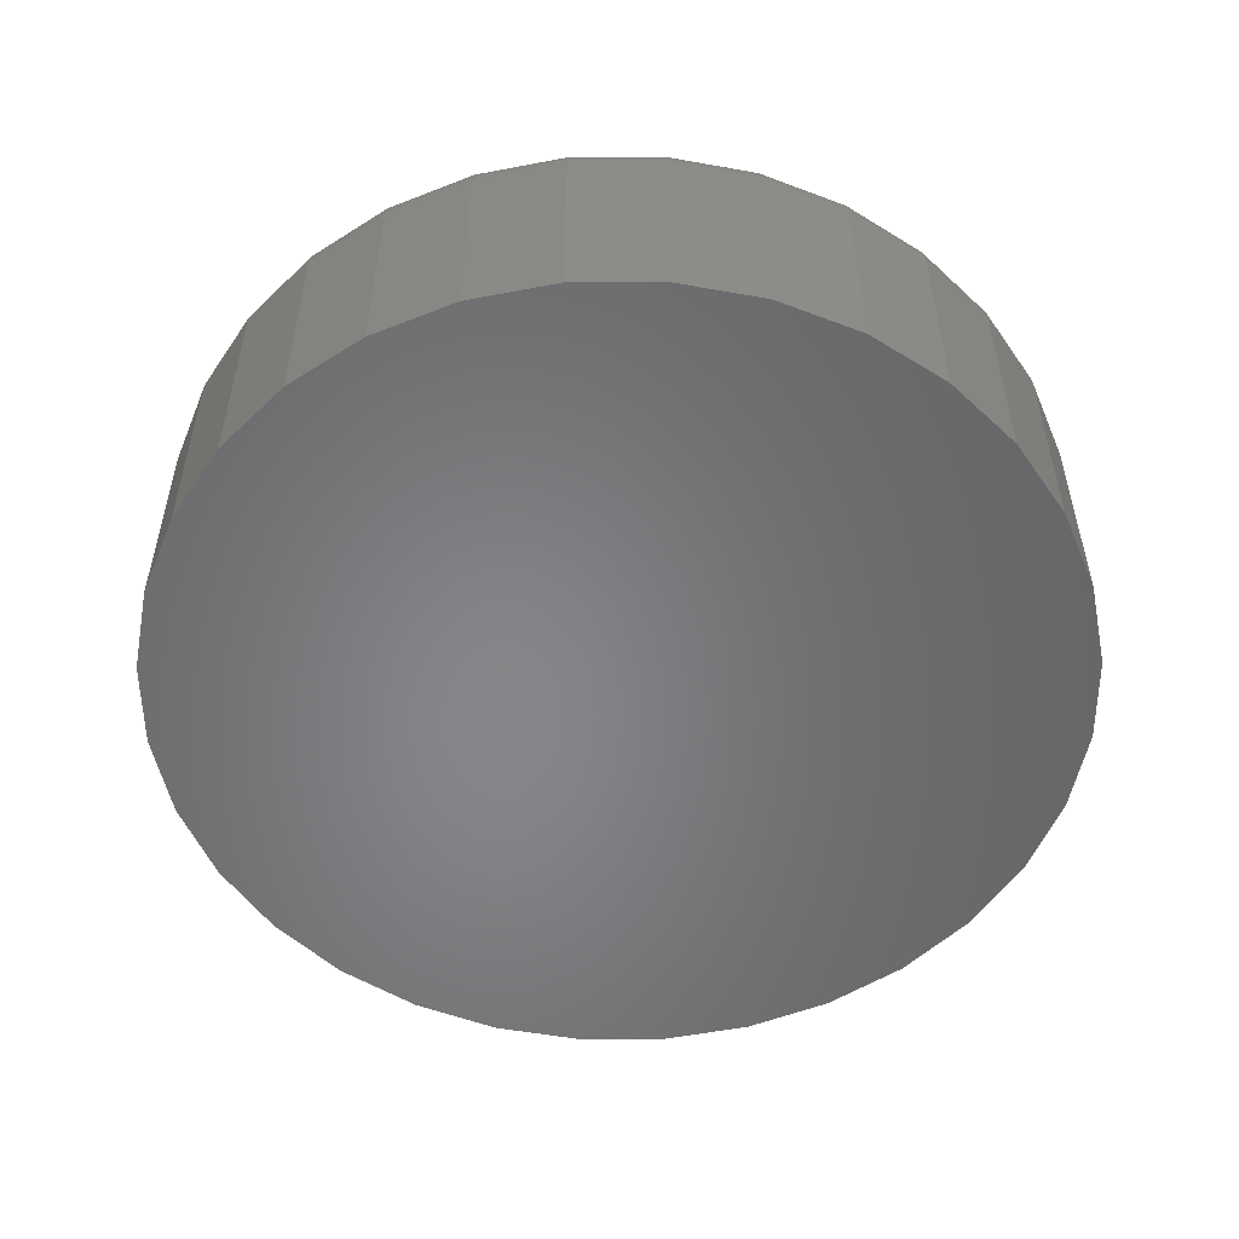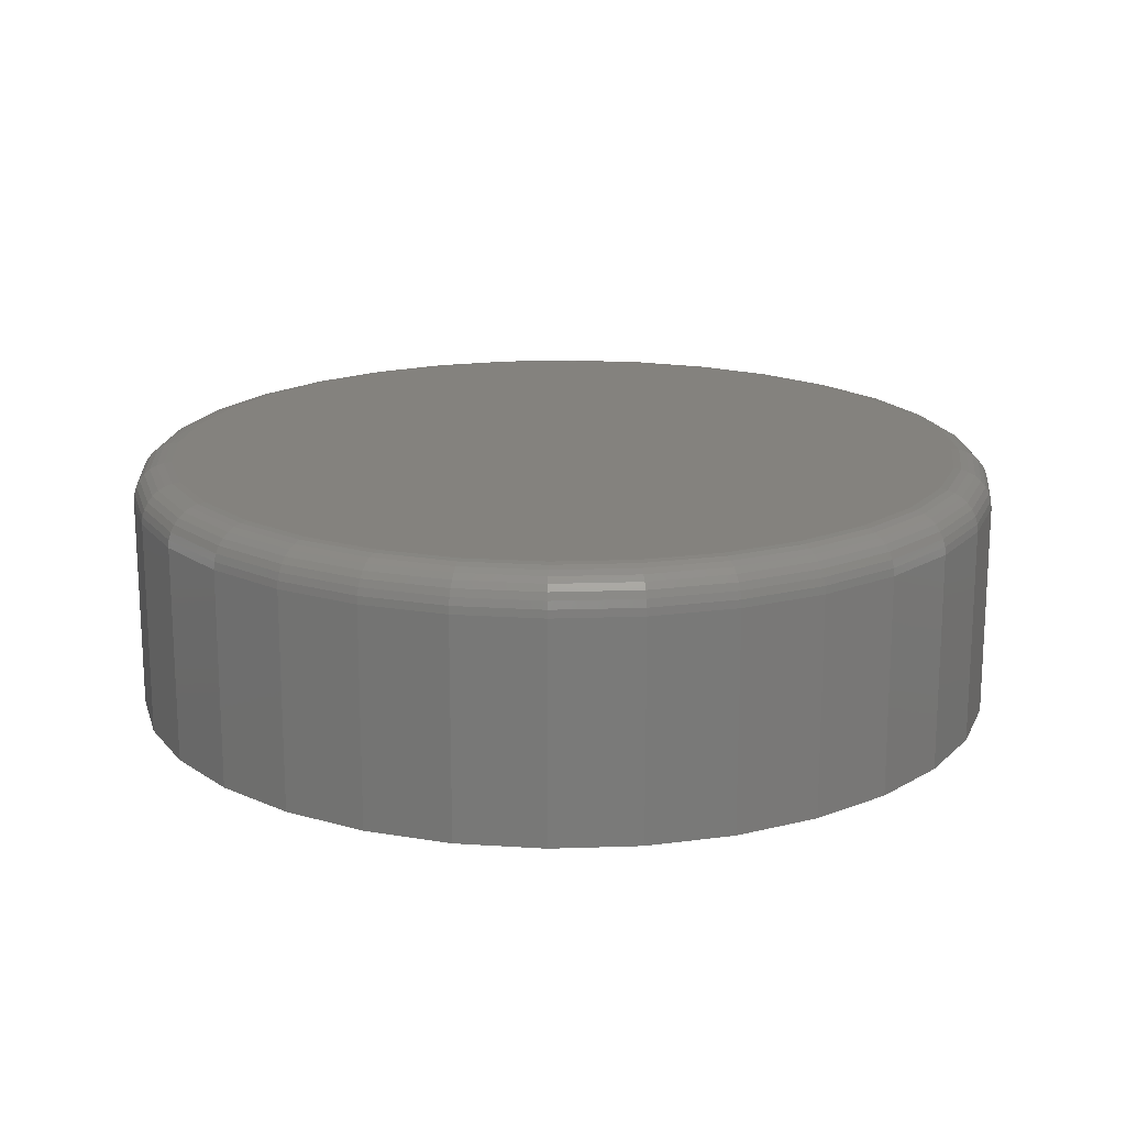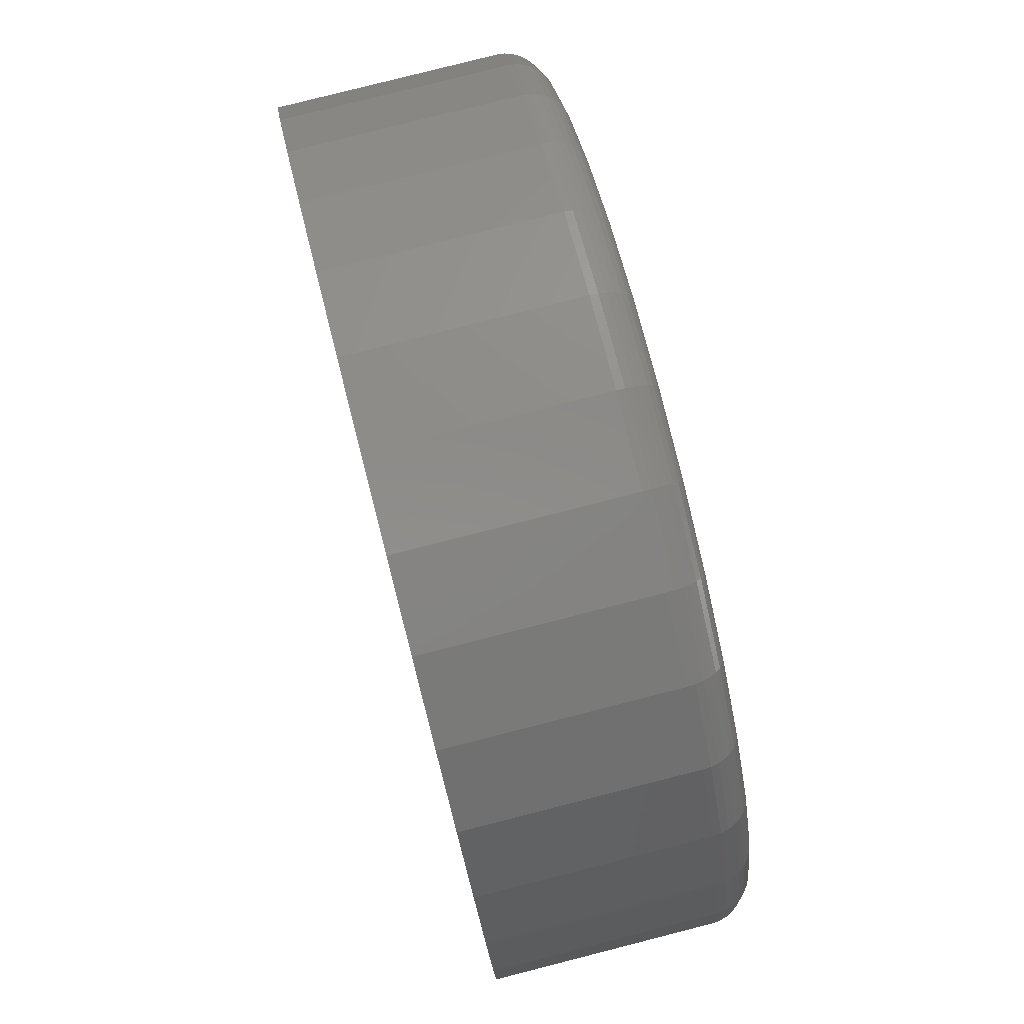
<metadata>
{"format":"stl","ext":"stl","renderer":"f3d","projection":"perspective","resolution":1024,"background":"white","views":[{"elev":-53.3,"azim":28.5,"up":"+Z"},{"elev":17.5,"azim":58.0,"up":"+Z"},{"elev":79.7,"azim":-104.3,"up":"+Y"}]}
</metadata>
<code>
# stl→obj: 320 verts, 636 faces
v -0.03422 0.1563 0.1016
v 0.02797 0.1563 0.1016
v -0.003125 0.1594 0.1016
v -0.06412 0.1472 0.1016
v 0.05787 0.1472 0.1016
v 0.05787 -0.1472 0.1016
v -0.03422 -0.1563 0.1016
v 0.02797 -0.1563 0.1016
v -0.003125 -0.1594 0.1016
v 0.08542 0.1325 0.1016
v -0.09167 0.1325 0.1016
v 0.1096 0.1127 0.1016
v -0.1158 0.1127 0.1016
v 0.1294 0.08854 0.1016
v -0.1356 0.08854 0.1016
v 0.1441 0.06099 0.1016
v -0.1504 0.06099 0.1016
v 0.1532 0.03109 0.1016
v -0.1594 0.03109 0.1016
v 0.1562 -5.551e-17 0.1016
v -0.1625 0 0.1016
v 0.1532 -0.03109 0.1016
v -0.1594 -0.03109 0.1016
v 0.1441 -0.06099 0.1016
v -0.1504 -0.06099 0.1016
v 0.1294 -0.08854 0.1016
v -0.1356 -0.08854 0.1016
v 0.1096 -0.1127 0.1016
v -0.1158 -0.1127 0.1016
v 0.08542 -0.1325 0.1016
v -0.09167 -0.1325 0.1016
v -0.06412 -0.1472 0.1016
v 0.1719 0 0
v 0.1719 -1.983e-16 0.08594
v 0.1685 -0.03414 0
v 0.1685 -0.03414 0.08594
v 0.1586 -0.06697 0
v 0.1586 -0.06697 0.08594
v 0.1424 -0.09722 0
v 0.1424 -0.09722 0.08594
v 0.1206 -0.1237 0
v 0.1206 -0.1237 0.08594
v 0.0941 -0.1455 0
v 0.0941 -0.1455 0.08594
v 0.06384 -0.1617 0
v 0.06384 -0.1617 0.08594
v 0.03102 -0.1716 0
v 0.03102 -0.1716 0.08594
v -0.003125 -0.175 0
v -0.003125 -0.175 0.08594
v -0.03727 -0.1716 0
v -0.03727 -0.1716 0.08594
v -0.07009 -0.1617 0
v -0.07009 -0.1617 0.08594
v -0.1003 -0.1455 0
v -0.1003 -0.1455 0.08594
v -0.1269 -0.1237 0
v -0.1269 -0.1237 0.08594
v -0.1486 -0.09722 0
v -0.1486 -0.09722 0.08594
v -0.1648 -0.06697 0
v -0.1648 -0.06697 0.08594
v -0.1748 -0.03414 0
v -0.1748 -0.03414 0.08594
v -0.1781 9.915e-17 0
v -0.1781 9.915e-17 0.08594
v -0.1748 0.03414 0
v -0.1748 0.03414 0.08594
v -0.1648 0.06697 0
v -0.1648 0.06697 0.08594
v -0.1486 0.09722 0
v -0.1486 0.09722 0.08594
v -0.1269 0.1237 0
v -0.1269 0.1237 0.08594
v -0.1003 0.1455 0
v -0.1003 0.1455 0.08594
v -0.07009 0.1617 0
v -0.07009 0.1617 0.08594
v -0.03727 0.1716 0
v -0.03727 0.1716 0.08594
v -0.003125 0.175 0
v -0.003125 0.175 0.08594
v 0.03102 0.1716 0
v 0.03102 0.1716 0.08594
v 0.06384 0.1617 0
v 0.06384 0.1617 0.08594
v 0.0941 0.1455 0
v 0.0941 0.1455 0.08594
v 0.1206 0.1237 0
v 0.1206 0.1237 0.08594
v 0.1424 0.09722 0
v 0.1424 0.09722 0.08594
v 0.1586 0.06697 0
v 0.1586 0.06697 0.08594
v 0.1685 0.03414 0
v 0.1685 0.03414 0.08594
v 0.1593 0 0.1013
v 0.1562 -0.03169 0.1013
v 0.1622 1.388e-17 0.1004
v 0.1591 -0.03226 0.1004
v 0.1649 0 0.09893
v 0.1617 -0.03279 0.09893
v 0.1673 0 0.09699
v 0.164 -0.03325 0.09699
v 0.1692 0 0.09462
v 0.1659 -0.03363 0.09462
v 0.1707 1.388e-17 0.09192
v 0.1673 -0.03391 0.09192
v 0.1716 0 0.08899
v 0.1682 -0.03408 0.08899
v -0.1624 -0.03169 0.1013
v -0.1655 1.11e-16 0.1013
v -0.1653 -0.03226 0.1004
v -0.1685 1.11e-16 0.1004
v -0.168 -0.03279 0.09893
v -0.1712 1.11e-16 0.09893
v -0.1703 -0.03325 0.09699
v -0.1735 1.11e-16 0.09699
v -0.1722 -0.03363 0.09462
v -0.1755 1.249e-16 0.09462
v -0.1736 -0.03391 0.09192
v -0.1769 1.249e-16 0.09192
v -0.1745 -0.03408 0.08899
v -0.1778 1.249e-16 0.08899
v -0.1532 -0.06216 0.1013
v -0.1559 -0.06328 0.1004
v -0.1584 -0.06431 0.09893
v -0.1606 -0.06522 0.09699
v -0.1624 -0.06596 0.09462
v -0.1637 -0.06651 0.09192
v -0.1645 -0.06685 0.08899
v -0.1382 -0.09024 0.1013
v -0.1406 -0.09187 0.1004
v -0.1429 -0.09337 0.09893
v -0.1448 -0.09468 0.09699
v -0.1464 -0.09576 0.09462
v -0.1476 -0.09656 0.09192
v -0.1484 -0.09706 0.08899
v -0.118 -0.1149 0.1013
v -0.12 -0.1169 0.1004
v -0.122 -0.1188 0.09893
v -0.1236 -0.1205 0.09699
v -0.125 -0.1219 0.09462
v -0.126 -0.1229 0.09192
v -0.1267 -0.1235 0.08899
v -0.09336 -0.1351 0.1013
v -0.09499 -0.1375 0.1004
v -0.09649 -0.1397 0.09893
v -0.09781 -0.1417 0.09699
v -0.09889 -0.1433 0.09462
v -0.09969 -0.1445 0.09192
v -0.1002 -0.1453 0.08899
v -0.06528 -0.1501 0.1013
v -0.0664 -0.1528 0.1004
v -0.06744 -0.1553 0.09893
v -0.06834 -0.1575 0.09699
v -0.06909 -0.1592 0.09462
v -0.06964 -0.1606 0.09192
v -0.06998 -0.1614 0.08899
v -0.03481 -0.1593 0.1013
v -0.03538 -0.1622 0.1004
v -0.03591 -0.1648 0.09893
v -0.03637 -0.1671 0.09699
v -0.03675 -0.1691 0.09462
v -0.03703 -0.1705 0.09192
v -0.03721 -0.1713 0.08899
v -0.003125 -0.1624 0.1013
v -0.003125 -0.1654 0.1004
v -0.003125 -0.1681 0.09893
v -0.003125 -0.1704 0.09699
v -0.003125 -0.1724 0.09462
v -0.003125 -0.1738 0.09192
v -0.003125 -0.1747 0.08899
v 0.02856 -0.1593 0.1013
v 0.02913 -0.1622 0.1004
v 0.02966 -0.1648 0.09893
v 0.03012 -0.1671 0.09699
v 0.0305 -0.1691 0.09462
v 0.03078 -0.1705 0.09192
v 0.03096 -0.1713 0.08899
v 0.05903 -0.1501 0.1013
v 0.06015 -0.1528 0.1004
v 0.06119 -0.1553 0.09893
v 0.06209 -0.1575 0.09699
v 0.06284 -0.1592 0.09462
v 0.06339 -0.1606 0.09192
v 0.06373 -0.1614 0.08899
v 0.08711 -0.1351 0.1013
v 0.08874 -0.1375 0.1004
v 0.09024 -0.1397 0.09893
v 0.09156 -0.1417 0.09699
v 0.09264 -0.1433 0.09462
v 0.09344 -0.1445 0.09192
v 0.09393 -0.1453 0.08899
v 0.1117 -0.1149 0.1013
v 0.1138 -0.1169 0.1004
v 0.1157 -0.1188 0.09893
v 0.1174 -0.1205 0.09699
v 0.1188 -0.1219 0.09462
v 0.1198 -0.1229 0.09192
v 0.1204 -0.1235 0.08899
v 0.1319 -0.09024 0.1013
v 0.1344 -0.09187 0.1004
v 0.1366 -0.09337 0.09893
v 0.1386 -0.09468 0.09699
v 0.1402 -0.09576 0.09462
v 0.1414 -0.09656 0.09192
v 0.1421 -0.09706 0.08899
v 0.1469 -0.06216 0.1013
v 0.1496 -0.06328 0.1004
v 0.1521 -0.06431 0.09893
v 0.1543 -0.06522 0.09699
v 0.1561 -0.06596 0.09462
v 0.1575 -0.06651 0.09192
v 0.1583 -0.06685 0.08899
v -0.1624 0.03169 0.1013
v -0.1653 0.03226 0.1004
v -0.168 0.03279 0.09893
v -0.1703 0.03325 0.09699
v -0.1722 0.03363 0.09462
v -0.1736 0.03391 0.09192
v -0.1745 0.03408 0.08899
v 0.1562 0.03169 0.1013
v 0.1591 0.03226 0.1004
v 0.1617 0.03279 0.09893
v 0.164 0.03325 0.09699
v 0.1659 0.03363 0.09462
v 0.1673 0.03391 0.09192
v 0.1682 0.03408 0.08899
v 0.1469 0.06216 0.1013
v 0.1496 0.06328 0.1004
v 0.1521 0.06431 0.09893
v 0.1543 0.06522 0.09699
v 0.1561 0.06596 0.09462
v 0.1575 0.06651 0.09192
v 0.1583 0.06685 0.08899
v 0.1319 0.09024 0.1013
v 0.1344 0.09187 0.1004
v 0.1366 0.09337 0.09893
v 0.1386 0.09468 0.09699
v 0.1402 0.09576 0.09462
v 0.1414 0.09656 0.09192
v 0.1421 0.09706 0.08899
v 0.1117 0.1149 0.1013
v 0.1138 0.1169 0.1004
v 0.1157 0.1188 0.09893
v 0.1174 0.1205 0.09699
v 0.1188 0.1219 0.09462
v 0.1198 0.1229 0.09192
v 0.1204 0.1235 0.08899
v 0.08711 0.1351 0.1013
v 0.08874 0.1375 0.1004
v 0.09024 0.1397 0.09893
v 0.09156 0.1417 0.09699
v 0.09264 0.1433 0.09462
v 0.09344 0.1445 0.09192
v 0.09393 0.1453 0.08899
v 0.05903 0.1501 0.1013
v 0.06015 0.1528 0.1004
v 0.06119 0.1553 0.09893
v 0.06209 0.1575 0.09699
v 0.06284 0.1592 0.09462
v 0.06339 0.1606 0.09192
v 0.06373 0.1614 0.08899
v 0.02856 0.1593 0.1013
v 0.02913 0.1622 0.1004
v 0.02966 0.1648 0.09893
v 0.03012 0.1671 0.09699
v 0.0305 0.1691 0.09462
v 0.03078 0.1705 0.09192
v 0.03096 0.1713 0.08899
v -0.003125 0.1624 0.1013
v -0.003125 0.1654 0.1004
v -0.003125 0.1681 0.09893
v -0.003125 0.1704 0.09699
v -0.003125 0.1724 0.09462
v -0.003125 0.1738 0.09192
v -0.003125 0.1747 0.08899
v -0.03481 0.1593 0.1013
v -0.03538 0.1622 0.1004
v -0.03591 0.1648 0.09893
v -0.03637 0.1671 0.09699
v -0.03675 0.1691 0.09462
v -0.03703 0.1705 0.09192
v -0.03721 0.1713 0.08899
v -0.06528 0.1501 0.1013
v -0.0664 0.1528 0.1004
v -0.06744 0.1553 0.09893
v -0.06834 0.1575 0.09699
v -0.06909 0.1592 0.09462
v -0.06964 0.1606 0.09192
v -0.06998 0.1614 0.08899
v -0.09336 0.1351 0.1013
v -0.09499 0.1375 0.1004
v -0.09649 0.1397 0.09893
v -0.09781 0.1417 0.09699
v -0.09889 0.1433 0.09462
v -0.09969 0.1445 0.09192
v -0.1002 0.1453 0.08899
v -0.118 0.1149 0.1013
v -0.12 0.1169 0.1004
v -0.122 0.1188 0.09893
v -0.1236 0.1205 0.09699
v -0.125 0.1219 0.09462
v -0.126 0.1229 0.09192
v -0.1267 0.1235 0.08899
v -0.1382 0.09024 0.1013
v -0.1406 0.09187 0.1004
v -0.1429 0.09337 0.09893
v -0.1448 0.09468 0.09699
v -0.1464 0.09576 0.09462
v -0.1476 0.09656 0.09192
v -0.1484 0.09706 0.08899
v -0.1532 0.06216 0.1013
v -0.1559 0.06328 0.1004
v -0.1584 0.06431 0.09893
v -0.1606 0.06522 0.09699
v -0.1624 0.06596 0.09462
v -0.1637 0.06651 0.09192
v -0.1645 0.06685 0.08899
f 1 2 3
f 2 1 4
f 2 4 5
f 6 7 8
f 8 7 9
f 5 4 10
f 10 4 11
f 10 11 12
f 12 11 13
f 12 13 14
f 14 13 15
f 14 15 16
f 16 15 17
f 16 17 18
f 18 17 19
f 18 19 20
f 20 19 21
f 20 21 22
f 22 21 23
f 22 23 24
f 24 23 25
f 24 25 26
f 26 25 27
f 26 27 28
f 28 27 29
f 28 29 30
f 30 29 31
f 30 31 6
f 6 31 32
f 6 32 7
f 33 34 35
f 35 34 36
f 35 36 37
f 37 36 38
f 37 38 39
f 39 38 40
f 39 40 41
f 41 40 42
f 41 42 43
f 43 42 44
f 43 44 45
f 45 44 46
f 45 46 47
f 47 46 48
f 47 48 49
f 49 48 50
f 49 50 51
f 51 50 52
f 51 52 53
f 53 52 54
f 53 54 55
f 55 54 56
f 55 56 57
f 57 56 58
f 57 58 59
f 59 58 60
f 59 60 61
f 61 60 62
f 61 62 63
f 63 62 64
f 63 64 65
f 65 64 66
f 65 66 67
f 67 66 68
f 67 68 69
f 69 68 70
f 69 70 71
f 71 70 72
f 71 72 73
f 73 72 74
f 73 74 75
f 75 74 76
f 75 76 77
f 77 76 78
f 77 78 79
f 79 78 80
f 79 80 81
f 81 80 82
f 81 82 83
f 83 82 84
f 83 84 85
f 85 84 86
f 85 86 87
f 87 86 88
f 87 88 89
f 89 88 90
f 89 90 91
f 91 90 92
f 91 92 93
f 93 92 94
f 93 94 95
f 95 94 96
f 95 96 33
f 33 96 34
f 20 22 97
f 97 22 98
f 97 98 99
f 99 98 100
f 99 100 101
f 101 100 102
f 101 102 103
f 103 102 104
f 103 104 105
f 105 104 106
f 105 106 107
f 107 106 108
f 107 108 109
f 109 108 110
f 109 110 34
f 34 110 36
f 23 21 111
f 111 21 112
f 111 112 113
f 113 112 114
f 113 114 115
f 115 114 116
f 115 116 117
f 117 116 118
f 117 118 119
f 119 118 120
f 119 120 121
f 121 120 122
f 121 122 123
f 123 122 124
f 123 124 64
f 64 124 66
f 25 23 125
f 125 23 111
f 125 111 126
f 126 111 113
f 126 113 127
f 127 113 115
f 127 115 128
f 128 115 117
f 128 117 129
f 129 117 119
f 129 119 130
f 130 119 121
f 130 121 131
f 131 121 123
f 131 123 62
f 62 123 64
f 27 25 132
f 132 25 125
f 132 125 133
f 133 125 126
f 133 126 134
f 134 126 127
f 134 127 135
f 135 127 128
f 135 128 136
f 136 128 129
f 136 129 137
f 137 129 130
f 137 130 138
f 138 130 131
f 138 131 60
f 60 131 62
f 29 27 139
f 139 27 132
f 139 132 140
f 140 132 133
f 140 133 141
f 141 133 134
f 141 134 142
f 142 134 135
f 142 135 143
f 143 135 136
f 143 136 144
f 144 136 137
f 144 137 145
f 145 137 138
f 145 138 58
f 58 138 60
f 31 29 146
f 146 29 139
f 146 139 147
f 147 139 140
f 147 140 148
f 148 140 141
f 148 141 149
f 149 141 142
f 149 142 150
f 150 142 143
f 150 143 151
f 151 143 144
f 151 144 152
f 152 144 145
f 152 145 56
f 56 145 58
f 32 31 153
f 153 31 146
f 153 146 154
f 154 146 147
f 154 147 155
f 155 147 148
f 155 148 156
f 156 148 149
f 156 149 157
f 157 149 150
f 157 150 158
f 158 150 151
f 158 151 159
f 159 151 152
f 159 152 54
f 54 152 56
f 7 32 160
f 160 32 153
f 160 153 161
f 161 153 154
f 161 154 162
f 162 154 155
f 162 155 163
f 163 155 156
f 163 156 164
f 164 156 157
f 164 157 165
f 165 157 158
f 165 158 166
f 166 158 159
f 166 159 52
f 52 159 54
f 9 7 167
f 167 7 160
f 167 160 168
f 168 160 161
f 168 161 169
f 169 161 162
f 169 162 170
f 170 162 163
f 170 163 171
f 171 163 164
f 171 164 172
f 172 164 165
f 172 165 173
f 173 165 166
f 173 166 50
f 50 166 52
f 8 9 174
f 174 9 167
f 174 167 175
f 175 167 168
f 175 168 176
f 176 168 169
f 176 169 177
f 177 169 170
f 177 170 178
f 178 170 171
f 178 171 179
f 179 171 172
f 179 172 180
f 180 172 173
f 180 173 48
f 48 173 50
f 6 8 181
f 181 8 174
f 181 174 182
f 182 174 175
f 182 175 183
f 183 175 176
f 183 176 184
f 184 176 177
f 184 177 185
f 185 177 178
f 185 178 186
f 186 178 179
f 186 179 187
f 187 179 180
f 187 180 46
f 46 180 48
f 30 6 188
f 188 6 181
f 188 181 189
f 189 181 182
f 189 182 190
f 190 182 183
f 190 183 191
f 191 183 184
f 191 184 192
f 192 184 185
f 192 185 193
f 193 185 186
f 193 186 194
f 194 186 187
f 194 187 44
f 44 187 46
f 28 30 195
f 195 30 188
f 195 188 196
f 196 188 189
f 196 189 197
f 197 189 190
f 197 190 198
f 198 190 191
f 198 191 199
f 199 191 192
f 199 192 200
f 200 192 193
f 200 193 201
f 201 193 194
f 201 194 42
f 42 194 44
f 26 28 202
f 202 28 195
f 202 195 203
f 203 195 196
f 203 196 204
f 204 196 197
f 204 197 205
f 205 197 198
f 205 198 206
f 206 198 199
f 206 199 207
f 207 199 200
f 207 200 208
f 208 200 201
f 208 201 40
f 40 201 42
f 24 26 209
f 209 26 202
f 209 202 210
f 210 202 203
f 210 203 211
f 211 203 204
f 211 204 212
f 212 204 205
f 212 205 213
f 213 205 206
f 213 206 214
f 214 206 207
f 214 207 215
f 215 207 208
f 215 208 38
f 38 208 40
f 22 24 98
f 98 24 209
f 98 209 100
f 100 209 210
f 100 210 102
f 102 210 211
f 102 211 104
f 104 211 212
f 104 212 106
f 106 212 213
f 106 213 108
f 108 213 214
f 108 214 110
f 110 214 215
f 110 215 36
f 36 215 38
f 21 19 112
f 112 19 216
f 112 216 114
f 114 216 217
f 114 217 116
f 116 217 218
f 116 218 118
f 118 218 219
f 118 219 120
f 120 219 220
f 120 220 122
f 122 220 221
f 122 221 124
f 124 221 222
f 124 222 66
f 66 222 68
f 18 20 223
f 223 20 97
f 223 97 224
f 224 97 99
f 224 99 225
f 225 99 101
f 225 101 226
f 226 101 103
f 226 103 227
f 227 103 105
f 227 105 228
f 228 105 107
f 228 107 229
f 229 107 109
f 229 109 96
f 96 109 34
f 16 18 230
f 230 18 223
f 230 223 231
f 231 223 224
f 231 224 232
f 232 224 225
f 232 225 233
f 233 225 226
f 233 226 234
f 234 226 227
f 234 227 235
f 235 227 228
f 235 228 236
f 236 228 229
f 236 229 94
f 94 229 96
f 14 16 237
f 237 16 230
f 237 230 238
f 238 230 231
f 238 231 239
f 239 231 232
f 239 232 240
f 240 232 233
f 240 233 241
f 241 233 234
f 241 234 242
f 242 234 235
f 242 235 243
f 243 235 236
f 243 236 92
f 92 236 94
f 12 14 244
f 244 14 237
f 244 237 245
f 245 237 238
f 245 238 246
f 246 238 239
f 246 239 247
f 247 239 240
f 247 240 248
f 248 240 241
f 248 241 249
f 249 241 242
f 249 242 250
f 250 242 243
f 250 243 90
f 90 243 92
f 10 12 251
f 251 12 244
f 251 244 252
f 252 244 245
f 252 245 253
f 253 245 246
f 253 246 254
f 254 246 247
f 254 247 255
f 255 247 248
f 255 248 256
f 256 248 249
f 256 249 257
f 257 249 250
f 257 250 88
f 88 250 90
f 5 10 258
f 258 10 251
f 258 251 259
f 259 251 252
f 259 252 260
f 260 252 253
f 260 253 261
f 261 253 254
f 261 254 262
f 262 254 255
f 262 255 263
f 263 255 256
f 263 256 264
f 264 256 257
f 264 257 86
f 86 257 88
f 2 5 265
f 265 5 258
f 265 258 266
f 266 258 259
f 266 259 267
f 267 259 260
f 267 260 268
f 268 260 261
f 268 261 269
f 269 261 262
f 269 262 270
f 270 262 263
f 270 263 271
f 271 263 264
f 271 264 84
f 84 264 86
f 3 2 272
f 272 2 265
f 272 265 273
f 273 265 266
f 273 266 274
f 274 266 267
f 274 267 275
f 275 267 268
f 275 268 276
f 276 268 269
f 276 269 277
f 277 269 270
f 277 270 278
f 278 270 271
f 278 271 82
f 82 271 84
f 1 3 279
f 279 3 272
f 279 272 280
f 280 272 273
f 280 273 281
f 281 273 274
f 281 274 282
f 282 274 275
f 282 275 283
f 283 275 276
f 283 276 284
f 284 276 277
f 284 277 285
f 285 277 278
f 285 278 80
f 80 278 82
f 4 1 286
f 286 1 279
f 286 279 287
f 287 279 280
f 287 280 288
f 288 280 281
f 288 281 289
f 289 281 282
f 289 282 290
f 290 282 283
f 290 283 291
f 291 283 284
f 291 284 292
f 292 284 285
f 292 285 78
f 78 285 80
f 11 4 293
f 293 4 286
f 293 286 294
f 294 286 287
f 294 287 295
f 295 287 288
f 295 288 296
f 296 288 289
f 296 289 297
f 297 289 290
f 297 290 298
f 298 290 291
f 298 291 299
f 299 291 292
f 299 292 76
f 76 292 78
f 13 11 300
f 300 11 293
f 300 293 301
f 301 293 294
f 301 294 302
f 302 294 295
f 302 295 303
f 303 295 296
f 303 296 304
f 304 296 297
f 304 297 305
f 305 297 298
f 305 298 306
f 306 298 299
f 306 299 74
f 74 299 76
f 15 13 307
f 307 13 300
f 307 300 308
f 308 300 301
f 308 301 309
f 309 301 302
f 309 302 310
f 310 302 303
f 310 303 311
f 311 303 304
f 311 304 312
f 312 304 305
f 312 305 313
f 313 305 306
f 313 306 72
f 72 306 74
f 17 15 314
f 314 15 307
f 314 307 315
f 315 307 308
f 315 308 316
f 316 308 309
f 316 309 317
f 317 309 310
f 317 310 318
f 318 310 311
f 318 311 319
f 319 311 312
f 319 312 320
f 320 312 313
f 320 313 70
f 70 313 72
f 19 17 216
f 216 17 314
f 216 314 217
f 217 314 315
f 217 315 218
f 218 315 316
f 218 316 219
f 219 316 317
f 219 317 220
f 220 317 318
f 220 318 221
f 221 318 319
f 221 319 222
f 222 319 320
f 222 320 68
f 68 320 70
f 81 83 79
f 77 79 83
f 85 77 83
f 47 51 45
f 49 51 47
f 51 53 45
f 45 53 55
f 45 55 43
f 43 55 57
f 43 57 41
f 41 57 59
f 41 59 39
f 39 59 61
f 39 61 37
f 37 61 63
f 37 63 35
f 35 63 65
f 35 65 33
f 33 65 67
f 33 67 95
f 95 67 69
f 95 69 93
f 93 69 71
f 93 71 91
f 91 71 73
f 91 73 89
f 89 73 75
f 89 75 87
f 87 75 77
f 87 77 85

</code>
